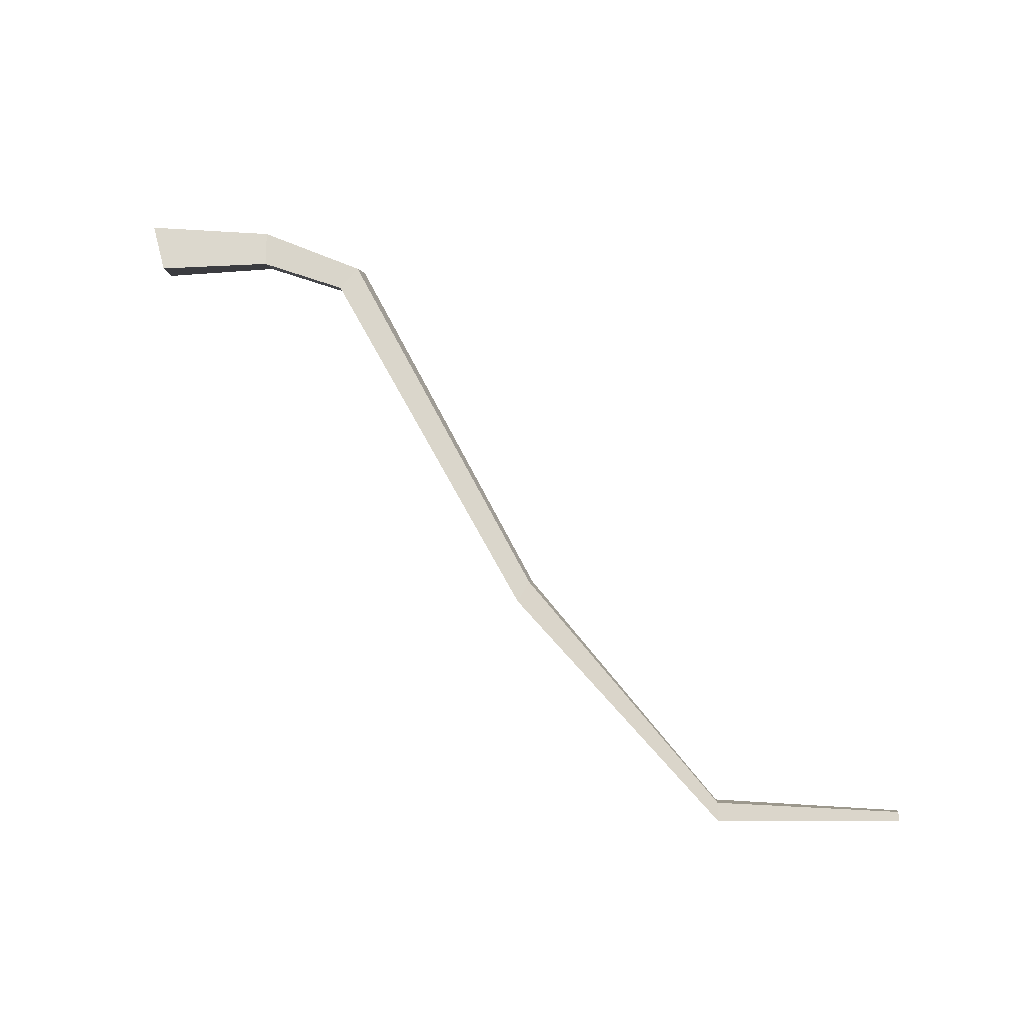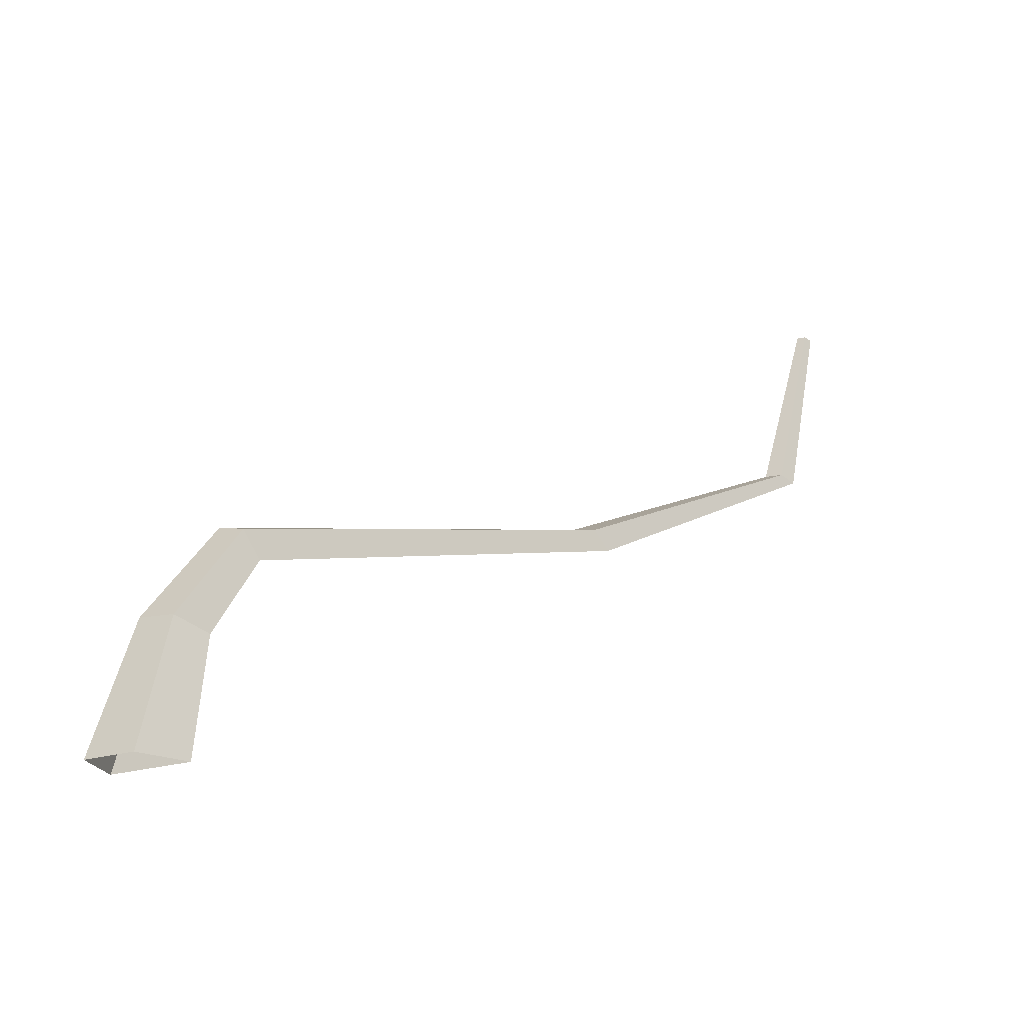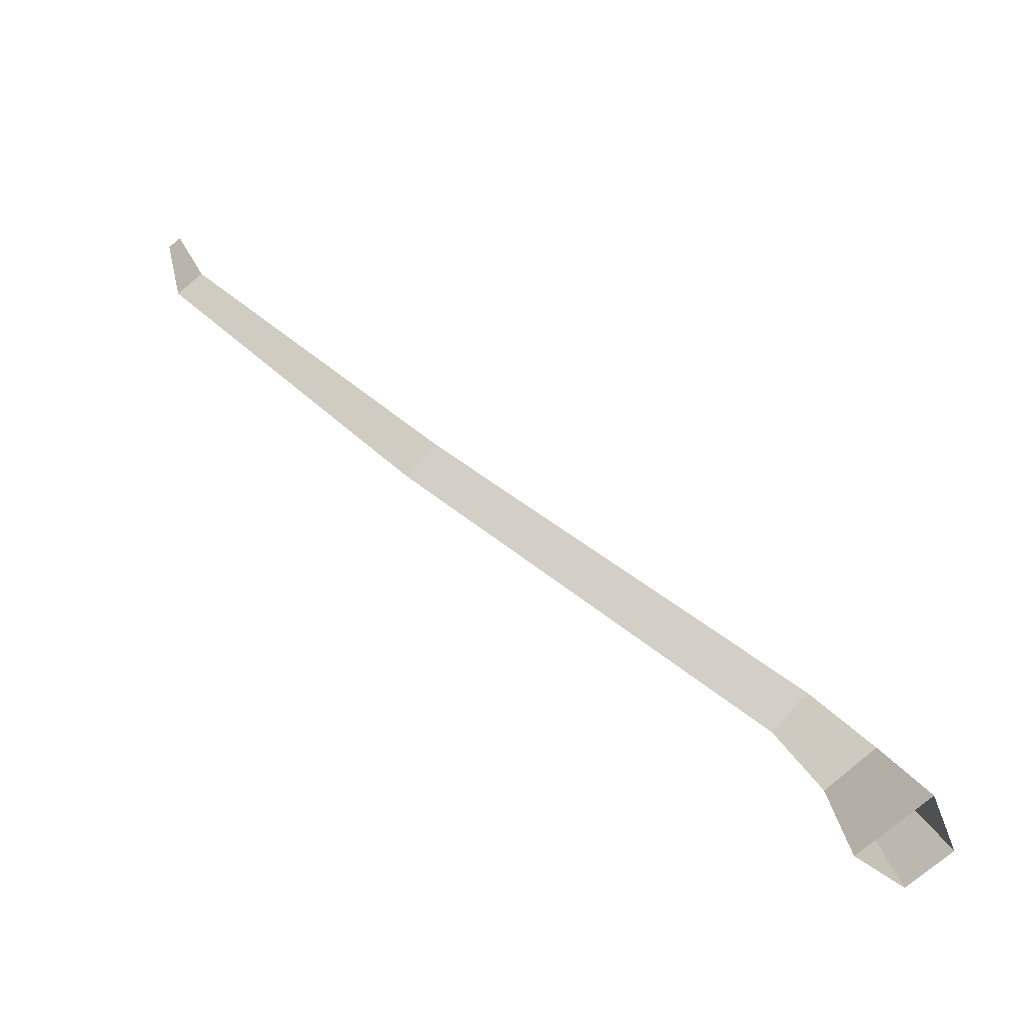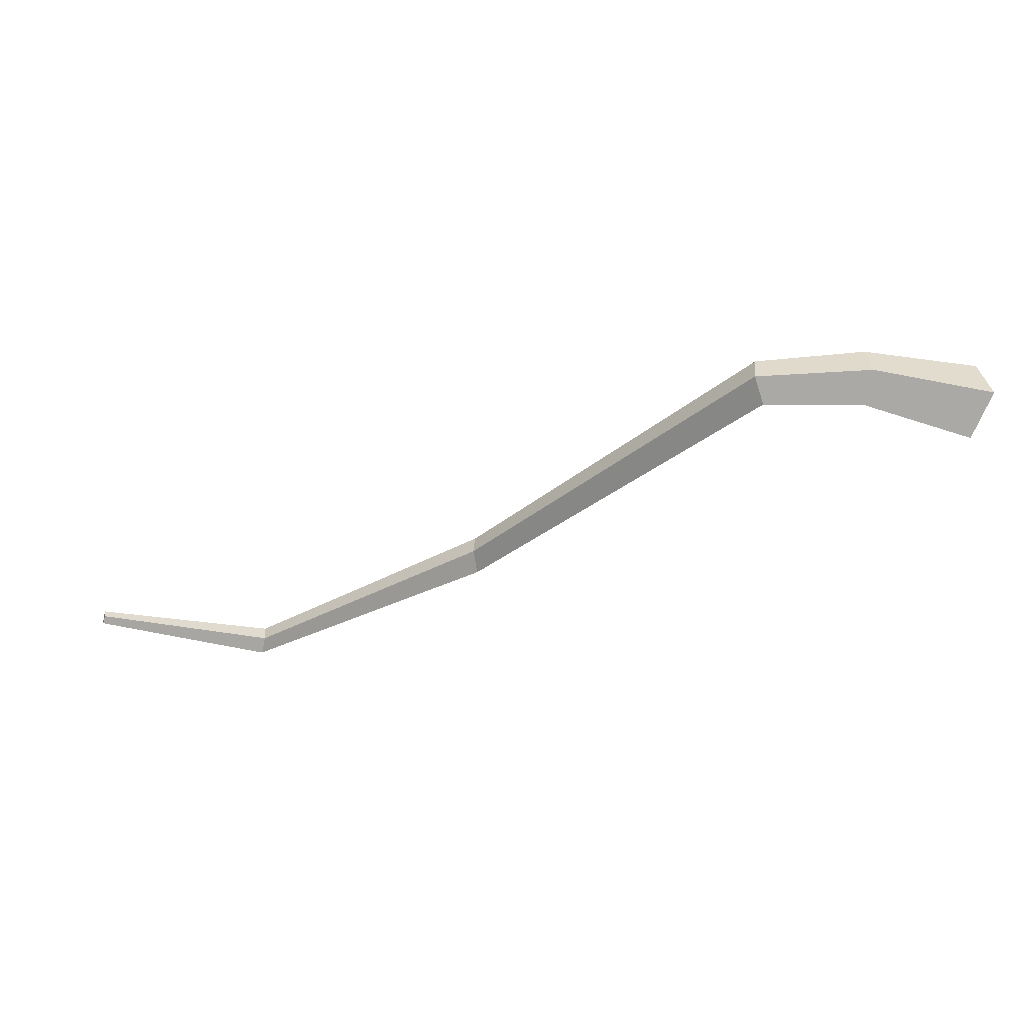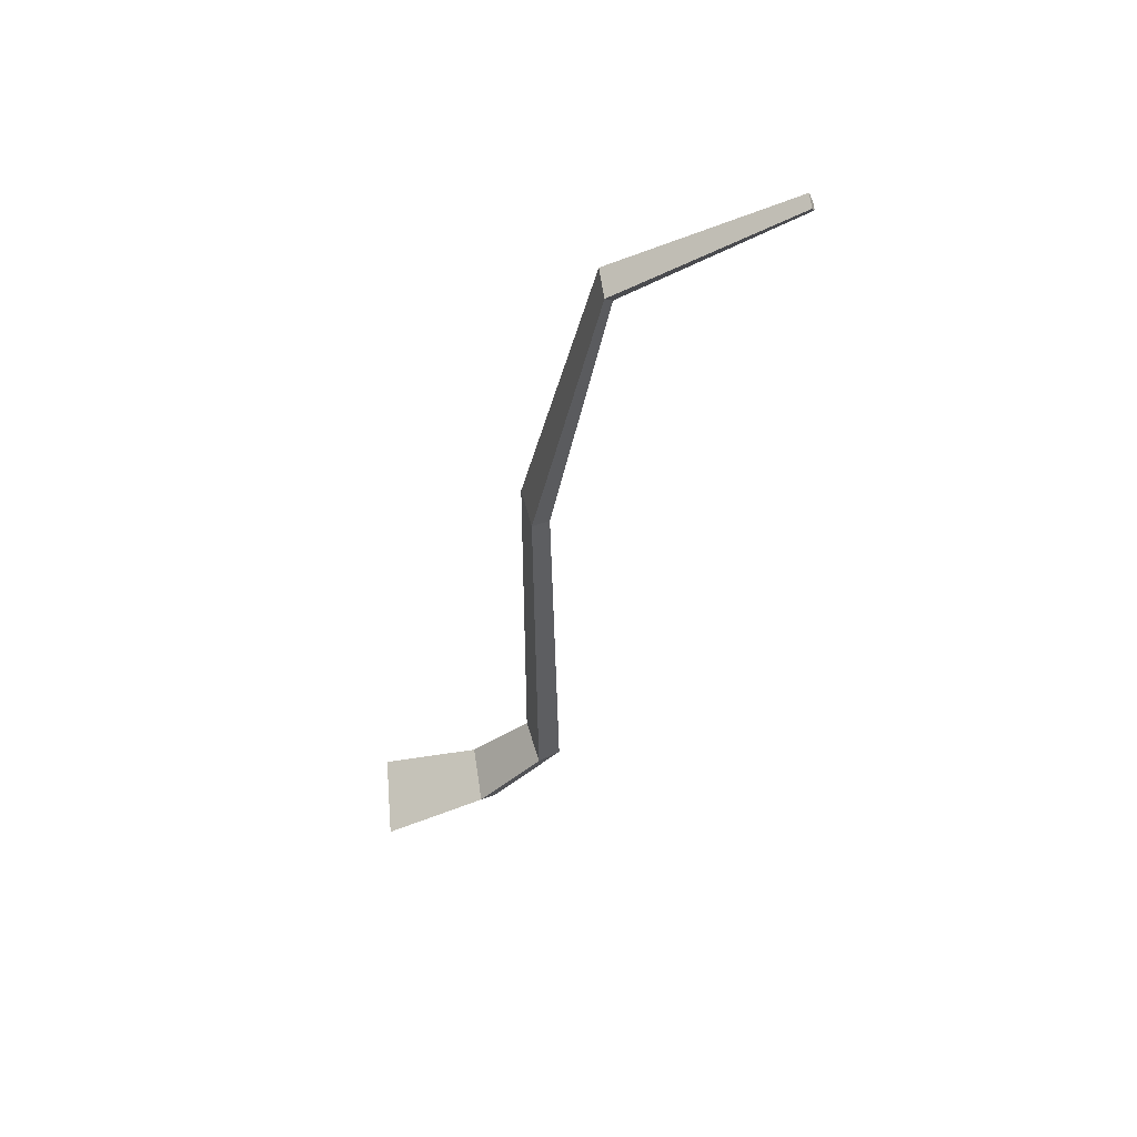
<metadata>
{"format":"obj","ext":"obj","renderer":"f3d","projection":"perspective","resolution":1024,"background":"white","views":[{"elev":74.0,"azim":75.1,"up":"+Z"},{"elev":-20.3,"azim":-40.3,"up":"+Y"},{"elev":-78.9,"azim":147.1,"up":"+Y"},{"elev":-38.4,"azim":-121.6,"up":"+Z"},{"elev":-37.1,"azim":103.8,"up":"+Z"}]}
</metadata>
<code>
g Palm_Tree_OneSided_l_05_Collider
v 0 0 -0.274
v -0.2606 0 -0.08467
v -0.161 0 0.2217
v 0.161 0 0.2217
v 0.279 0.6967 0.1512
v -0.0105 0.7763 -0.06804
v 0.05783 0.7575 0.1512
v 0.1684 0.7271 -0.2035
v 5.116 3.842 -0.07003
v 5.07 3.851 -0.03652
v 5.088 3.848 0.01771
v 5.144 3.837 0.01771
v 0.5795 1.168 0.119
v 0.4342 1.365 -0.06043
v 0.4685 1.319 0.119
v 0.524 1.243 -0.1713
v 4.841 2.679 0.06388
v 4.695 2.722 -0.04742
v 4.729 2.712 0.06388
v 4.785 2.695 -0.1162
v 3.093 1.792 0.1076
v 2.949 1.935 -0.04196
v 2.983 1.901 0.1076
v 3.038 1.846 -0.1344
f 8 5 4 1
f 18 10 9 20
f 2 6 8 1
f 21 17 19 23
f 4 5 7 3
f 8 16 13 5
f 19 18 22 23
f 3 7 6 2
f 17 12 11 19
f 20 17 21 24
f 18 19 11 10
f 11 12 9
f 10 11 9
f 16 24 21 13
f 7 15 14 6
f 5 13 15 7
f 6 14 16 8
f 15 23 22 14
f 13 21 23 15
f 14 22 24 16
f 22 18 20 24
f 20 9 12 17

</code>
